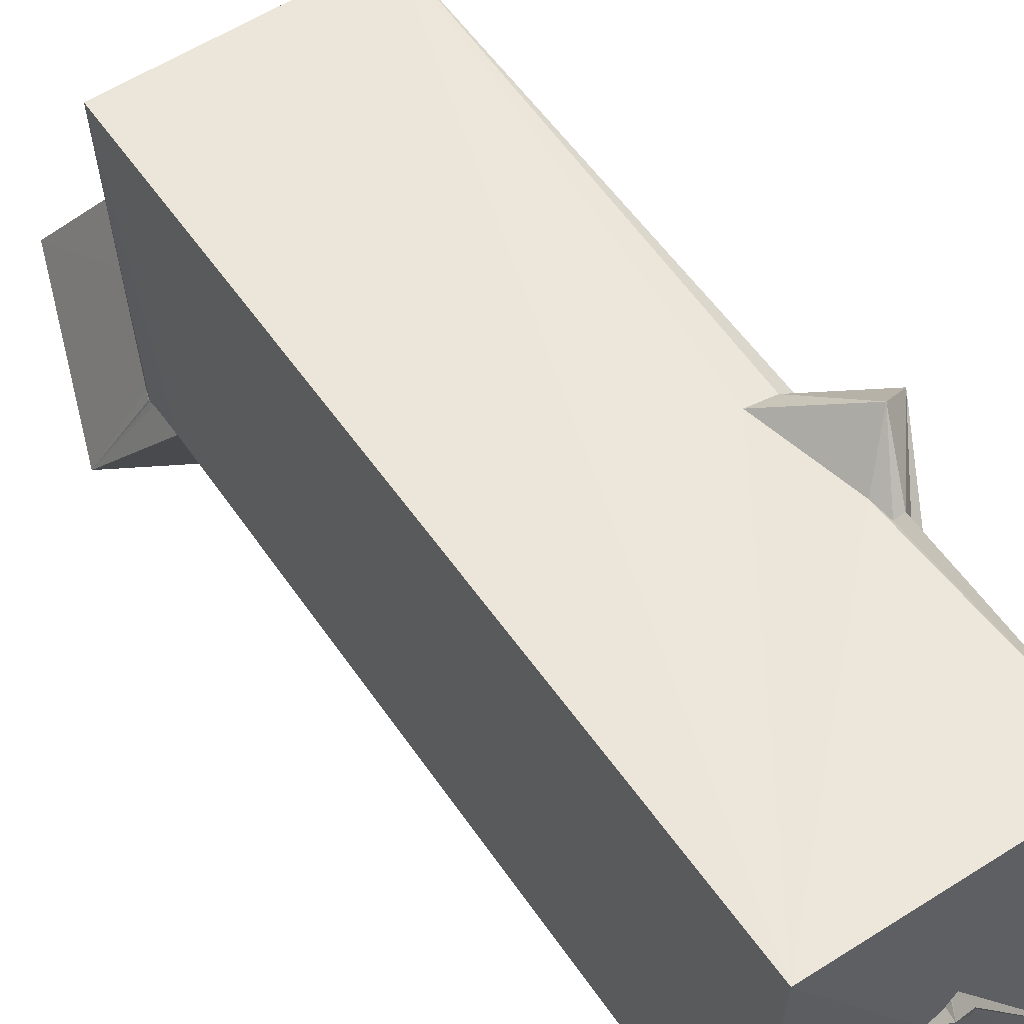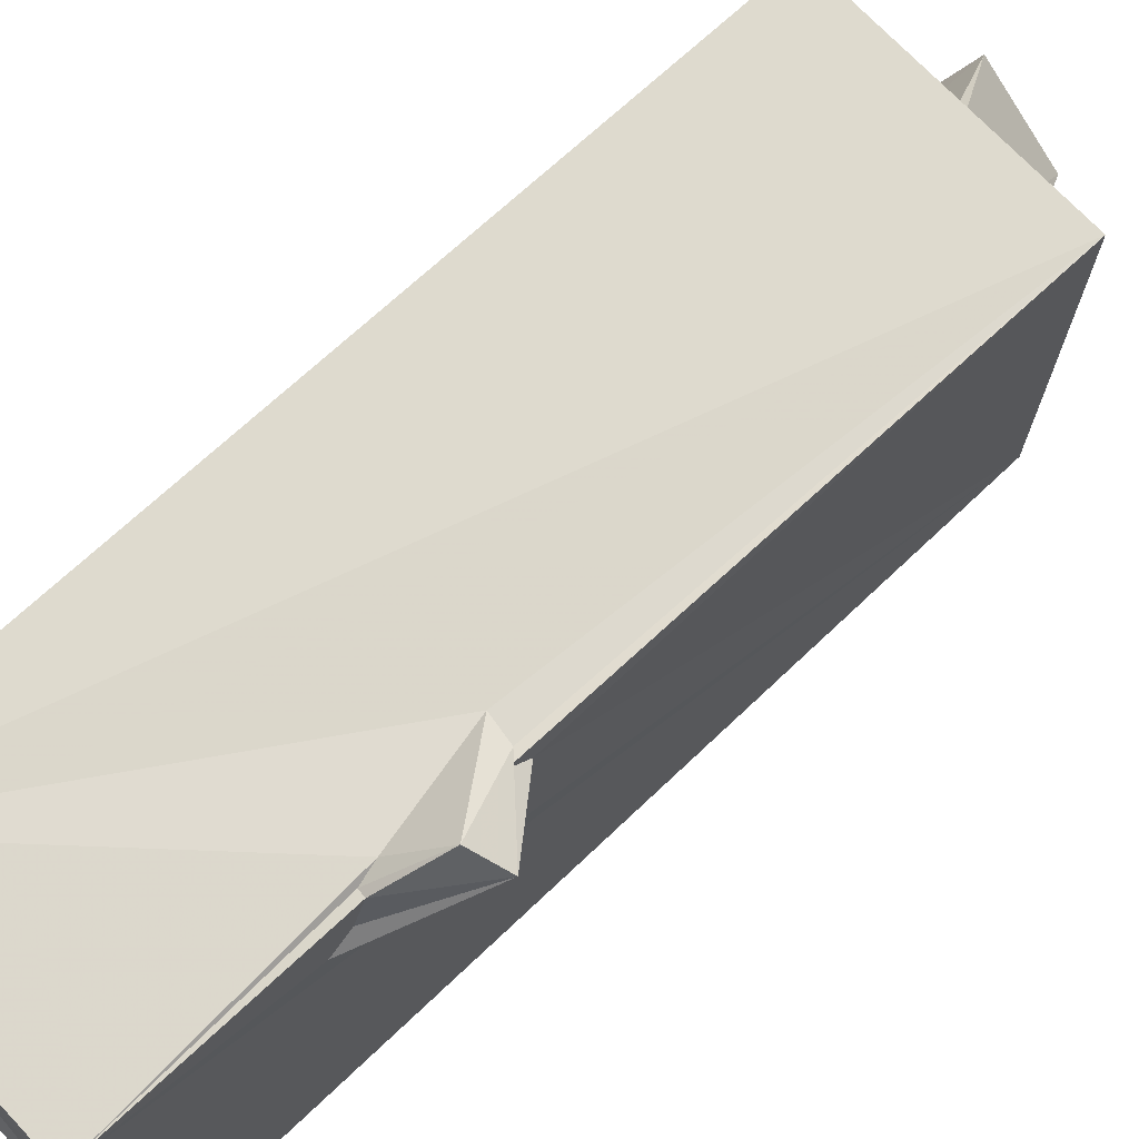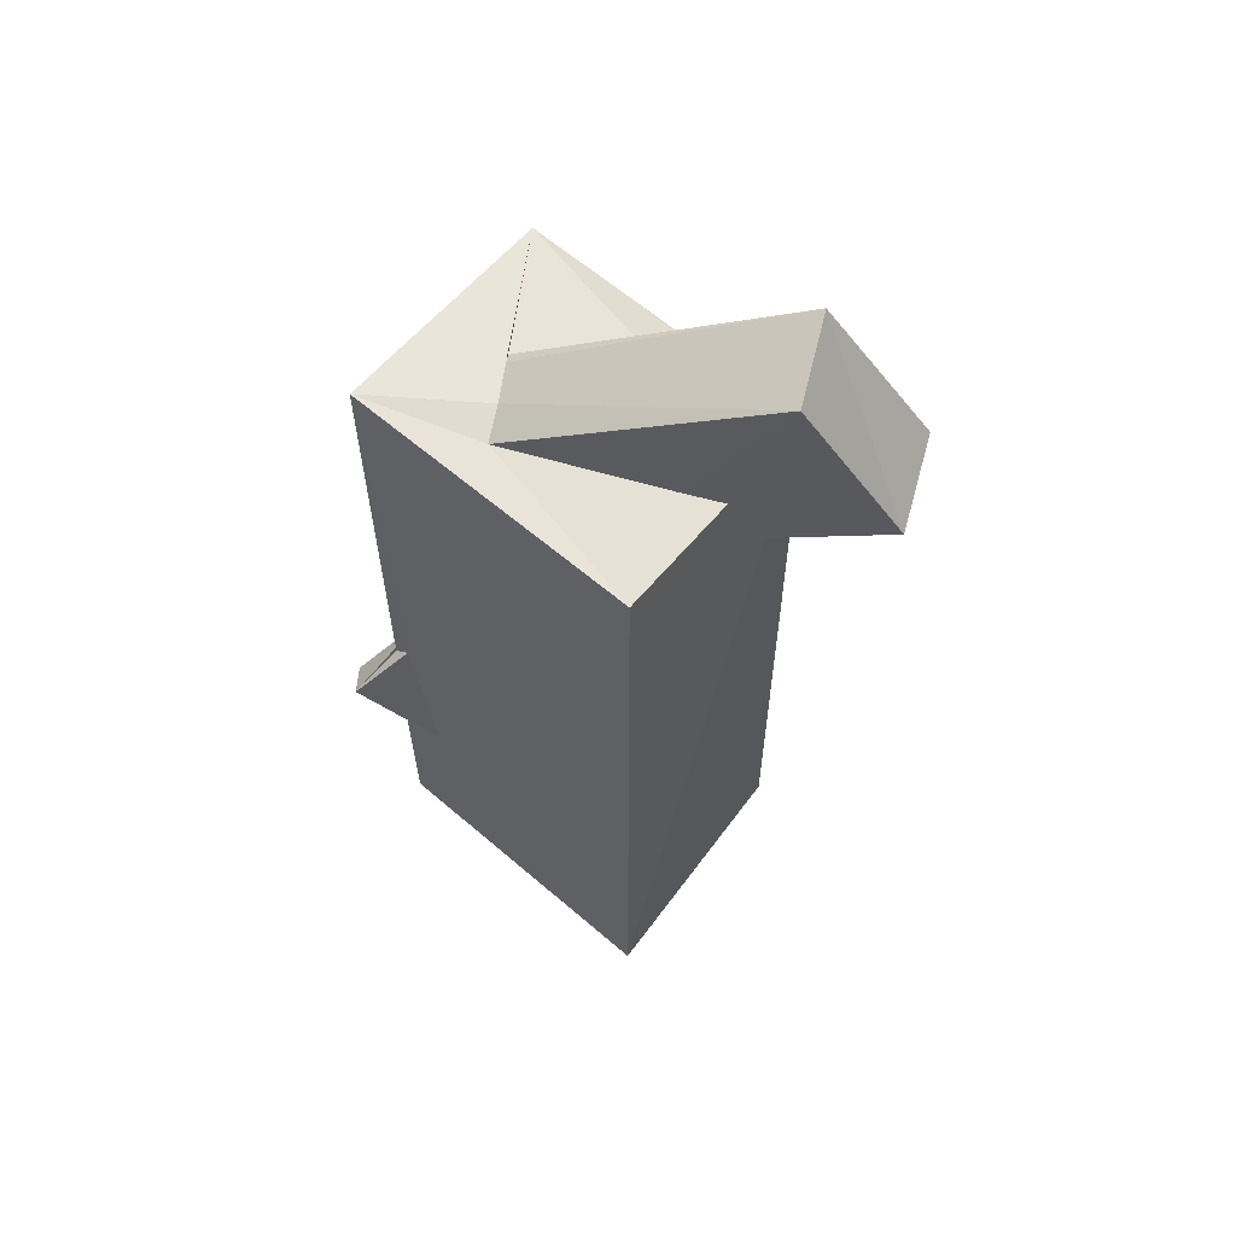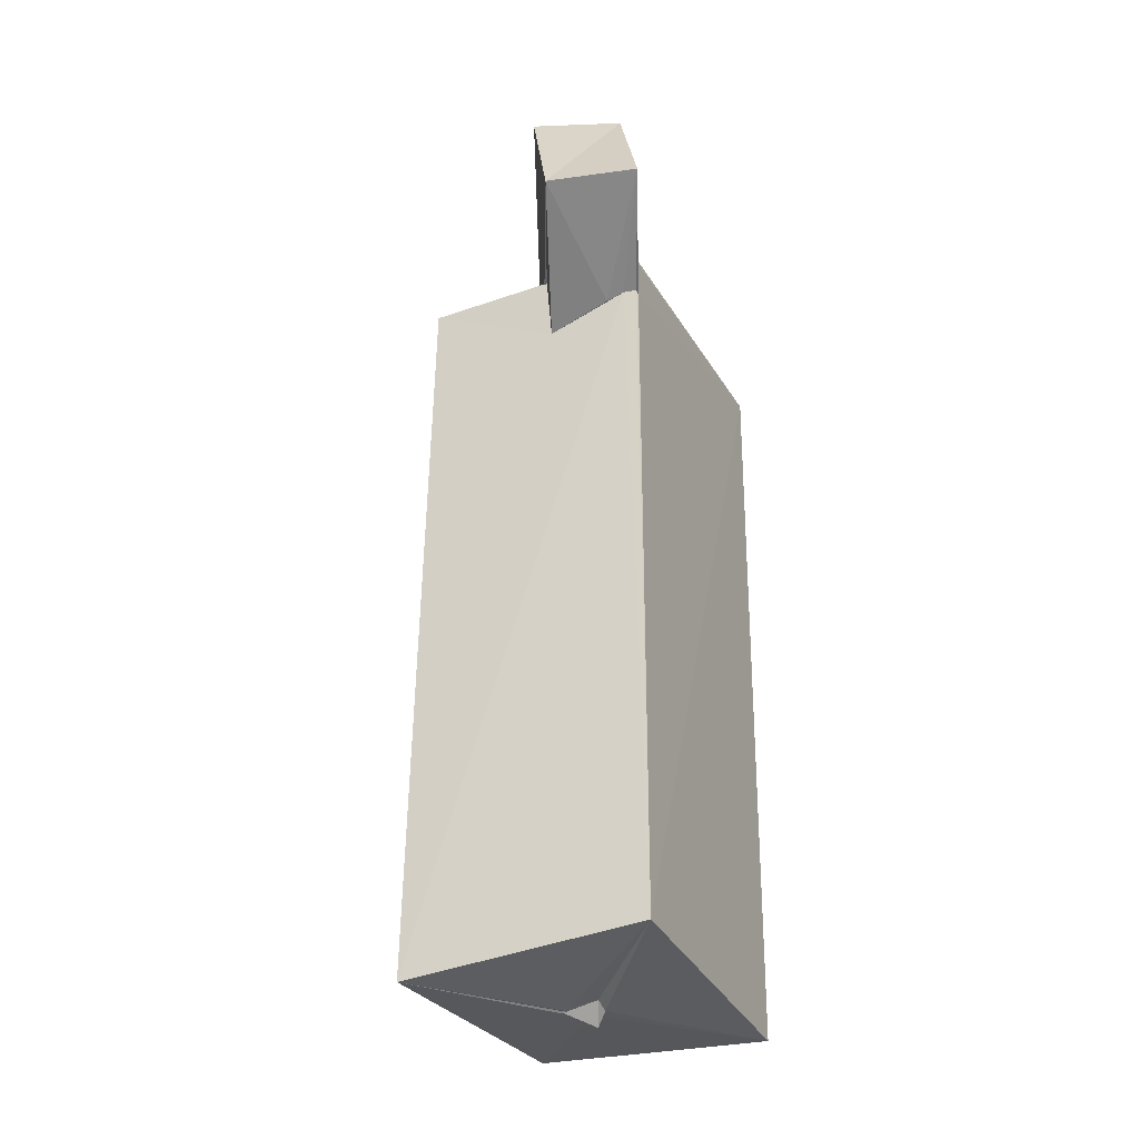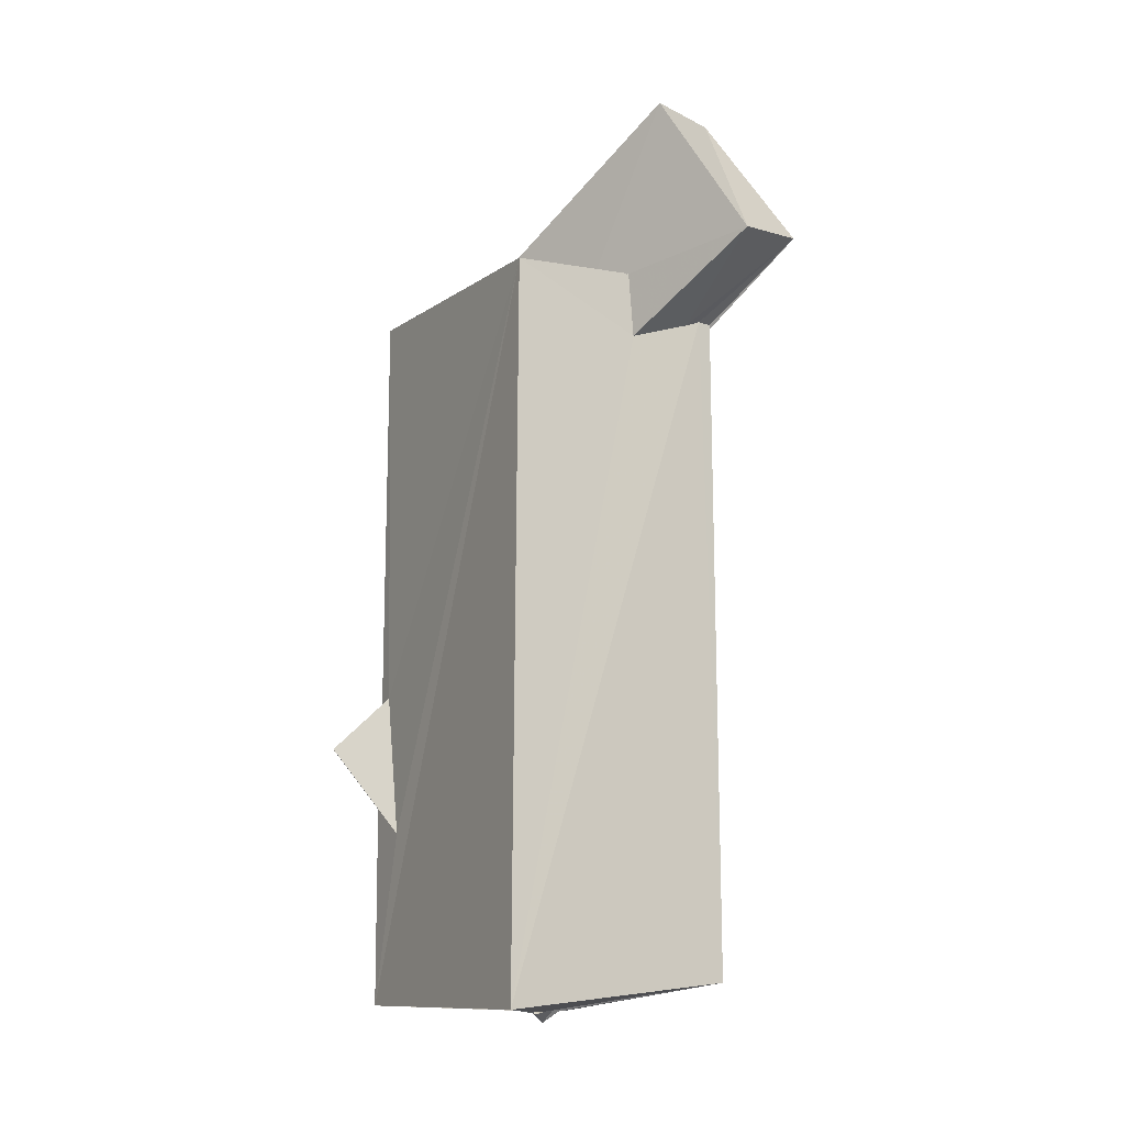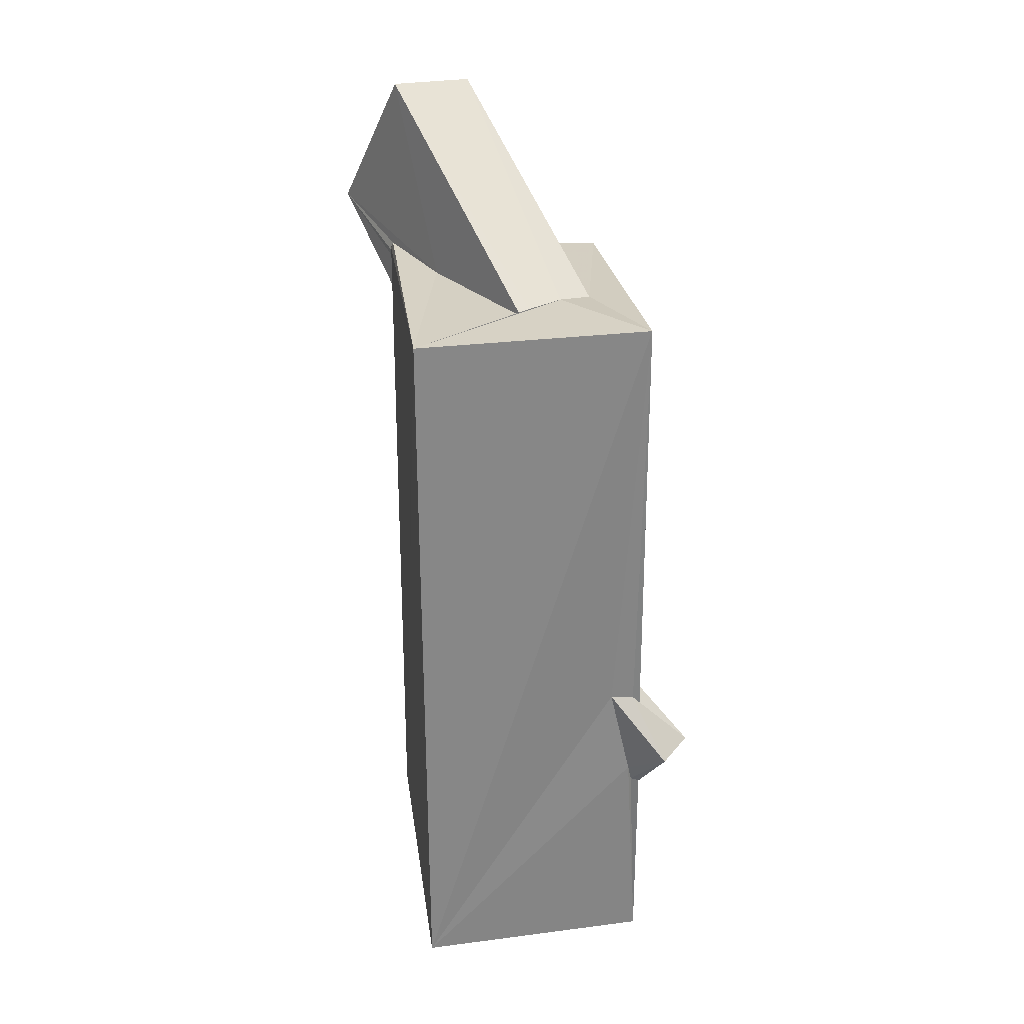
<metadata>
{"format":"obj","ext":"obj","renderer":"f3d","projection":"perspective","resolution":1024,"background":"white","views":[{"elev":55.0,"azim":-33.7,"up":"+Z"},{"elev":71.3,"azim":47.5,"up":"+Z"},{"elev":60.5,"azim":129.4,"up":"+Y"},{"elev":-29.6,"azim":-157.3,"up":"+Y"},{"elev":-13.2,"azim":149.8,"up":"+Y"},{"elev":27.9,"azim":-9.1,"up":"+Y"}]}
</metadata>
<code>
o 605_Cube.2434
v -1.868 5.19 -2.433
v -2.022 6.011 2.607
v -1.856 5.862 -2.538
v -1.863 5.744 -2.474
v -1.882 -5.929 -2.481
v -1.826 5.987 -2.458
v -1.87 5.828 -2.488
v -2.504 6.432 -4.077
v -1.848 5.26 -2.474
v -1.971 -6.299 2.597
v -1.877 5.855 -2.491
v -0.09981 5.972 1.417
v -1.202 5.901 -1.014
v -1.619 5.269 -2.485
v 2.084 -6.384 -2.6
v -0.2156 -6.363 -0.07553
v 1.856 6.066 2.627
v 0.05874 6.046 1.318
v -1.684 8.844 -2.689
v 0.3088 -6.386 -0.3569
v 0.197 -6.36 -0.4419
v -0.2891 4.787 -2.466
v -1.331 5.146 -2.52
v 0.007763 -6.365 0.107
v -0.151 -6.222 -0.2047
v 1.383 -0.994 2.538
v 0.6551 6.035 0.9468
v 0.3654 -6.37 -0.3048
v 0.3633 -6.413 -0.373
v -1.116 6.153 -4.678
v -0.1955 5.887 -2.474
v 1.905 5.772 -2.428
v -0.01637 -6.551 0.1242
v 1.945 -6.251 2.51
v 0.09895 -6.291 0.2126
v 1.776 -1.043 2.539
v 1.728 -2.552 2.57
v 1.211 5.943 0.6553
v -0.3033 8.707 -3.34
v 0.4038 -6.397 -0.2907
v 0.1627 5.767 -1.763
v 1.801 -2.849 2.507
v 2.25 -2.053 3.185
v 1.894 -1.229 2.571
v 0.1259 -6.275 0.2369
v 1.944 -3.366 1.766
v 1.928 -2.865 2.576
v 2.707 -1.827 2.827
v 1.908 -0.9341 2.266
v 1.937 -3.044 2.08
f 1 2 3 4
f 5 1 9
f 2 1 5 10
f 7 3 11
f 14 23 22 15
f 22 31 32 15
f 4 3 7
f 5 9 14 15
f 32 49 46
f 34 15 32 46
f 47 34 46 50
f 17 44 49 32
f 10 37 26
f 34 42 37 10
f 26 36 17
f 36 44 17
f 17 2 10 26
f 34 47 42
f 45 40 15 35
f 28 20 15 40
f 15 34 35
f 34 10 24 35
f 5 21 25
f 16 5 25
f 10 5 16
f 16 24 10
f 5 15 20 21
f 3 2 6 11
f 38 17 32
f 27 2 17 38
f 13 6 2 12
f 2 18 12
f 31 41 38 32
f 2 27 18
f 37 42 43 26
f 16 33 24
f 33 35 24
f 49 48 46
f 29 20 28 40
f 29 21 20
f 46 48 50
f 43 42 47 48
f 47 50 48
f 33 29 40 45
f 33 45 35
f 29 33 25 21
f 25 33 16
f 48 44 36 43
f 26 43 36
f 48 49 44
f 23 8 30 22
f 8 14 9
f 9 1 8
f 8 23 14
f 41 30 39 38
f 30 41 31
f 31 22 30
f 39 19 18 27
f 18 19 12
f 27 38 39
f 19 8 13 12
f 8 4 7
f 11 6 8
f 8 1 4
f 6 13 8
f 8 7 11
f 19 39 30 8

</code>
